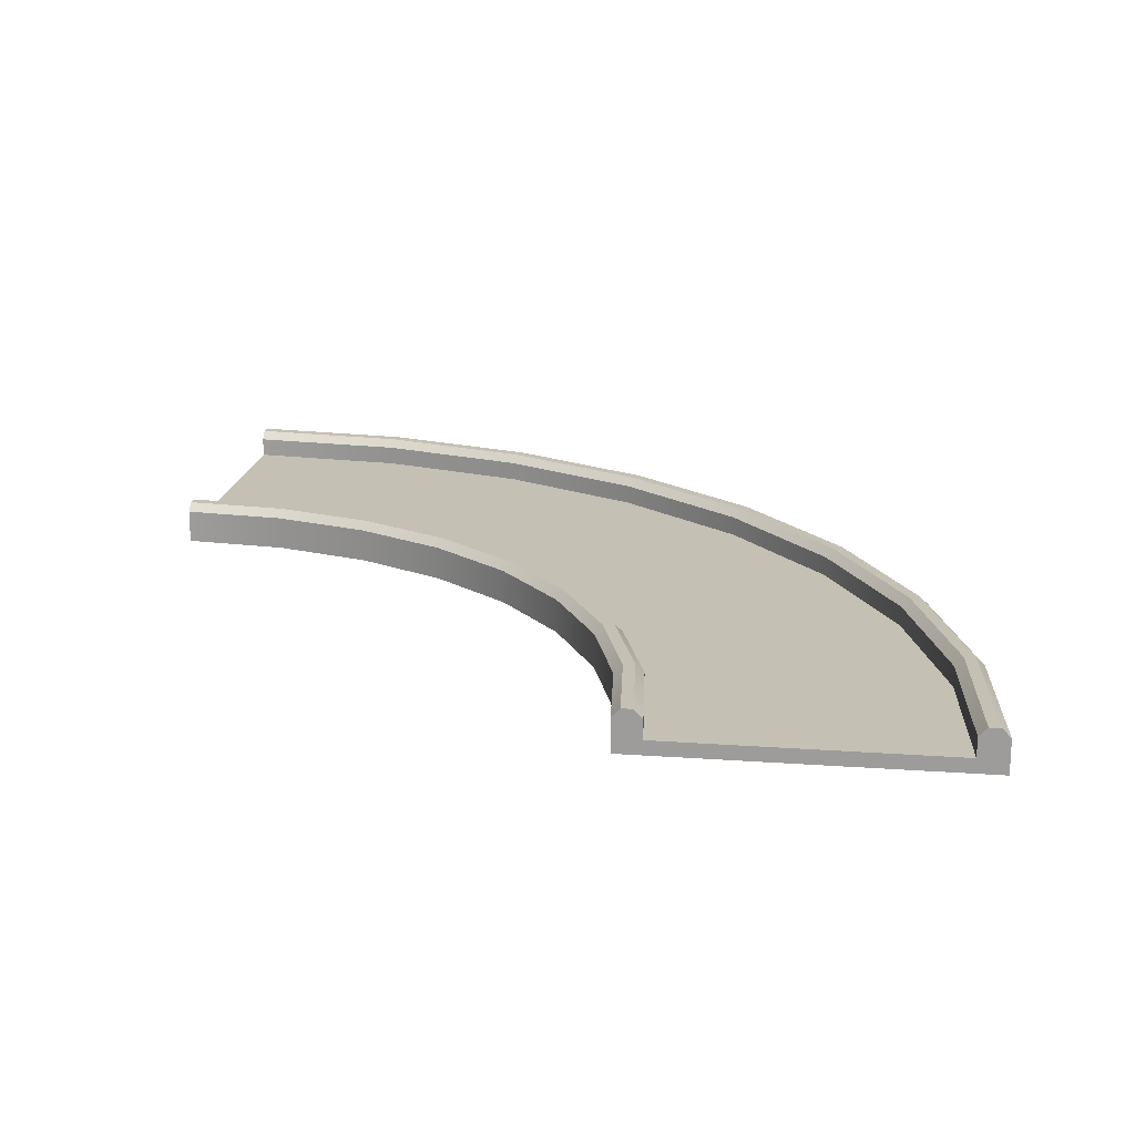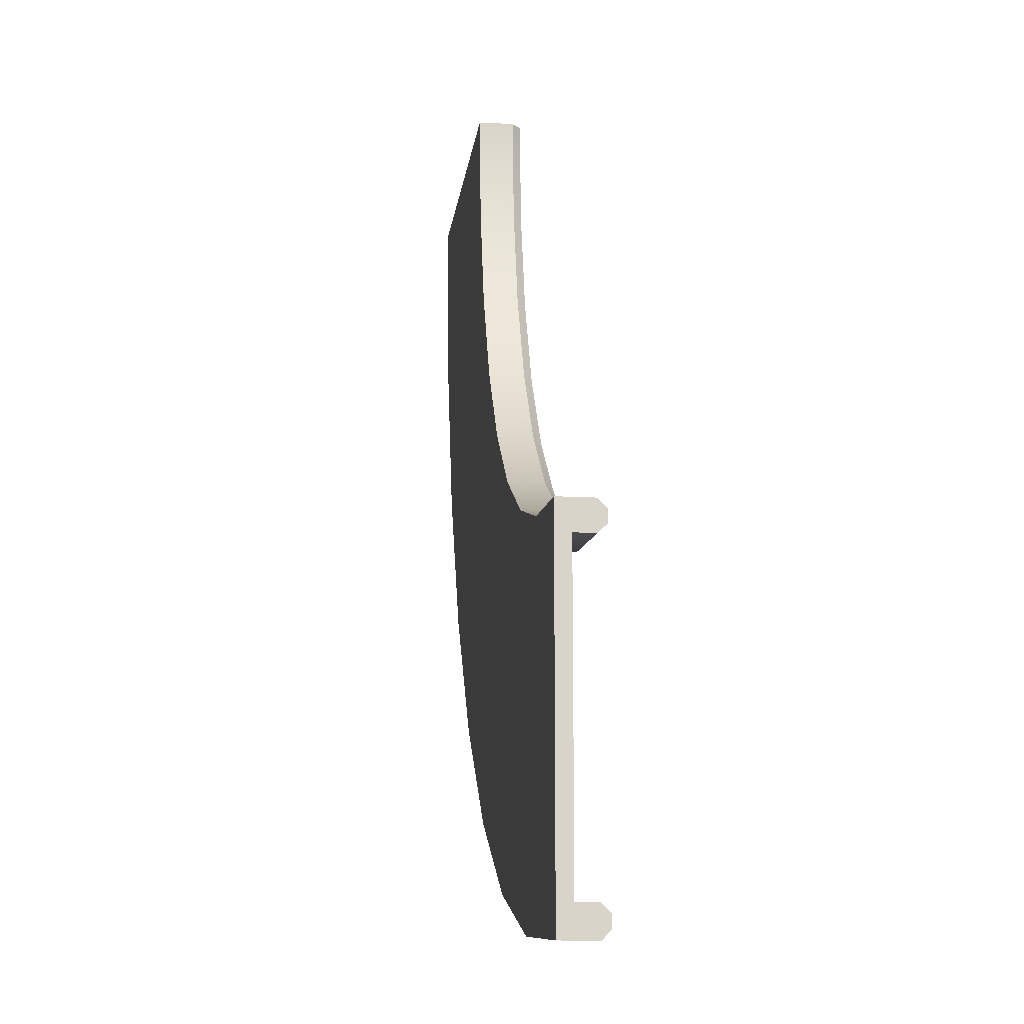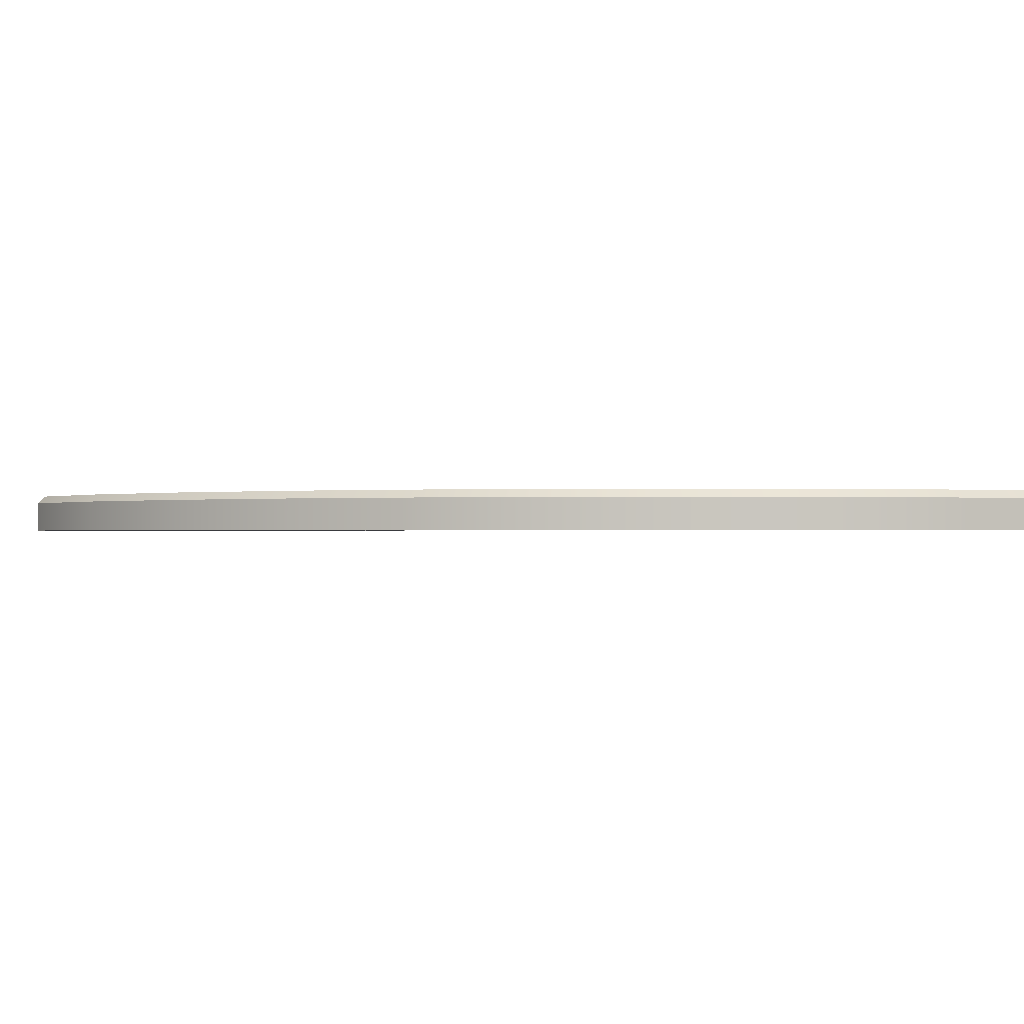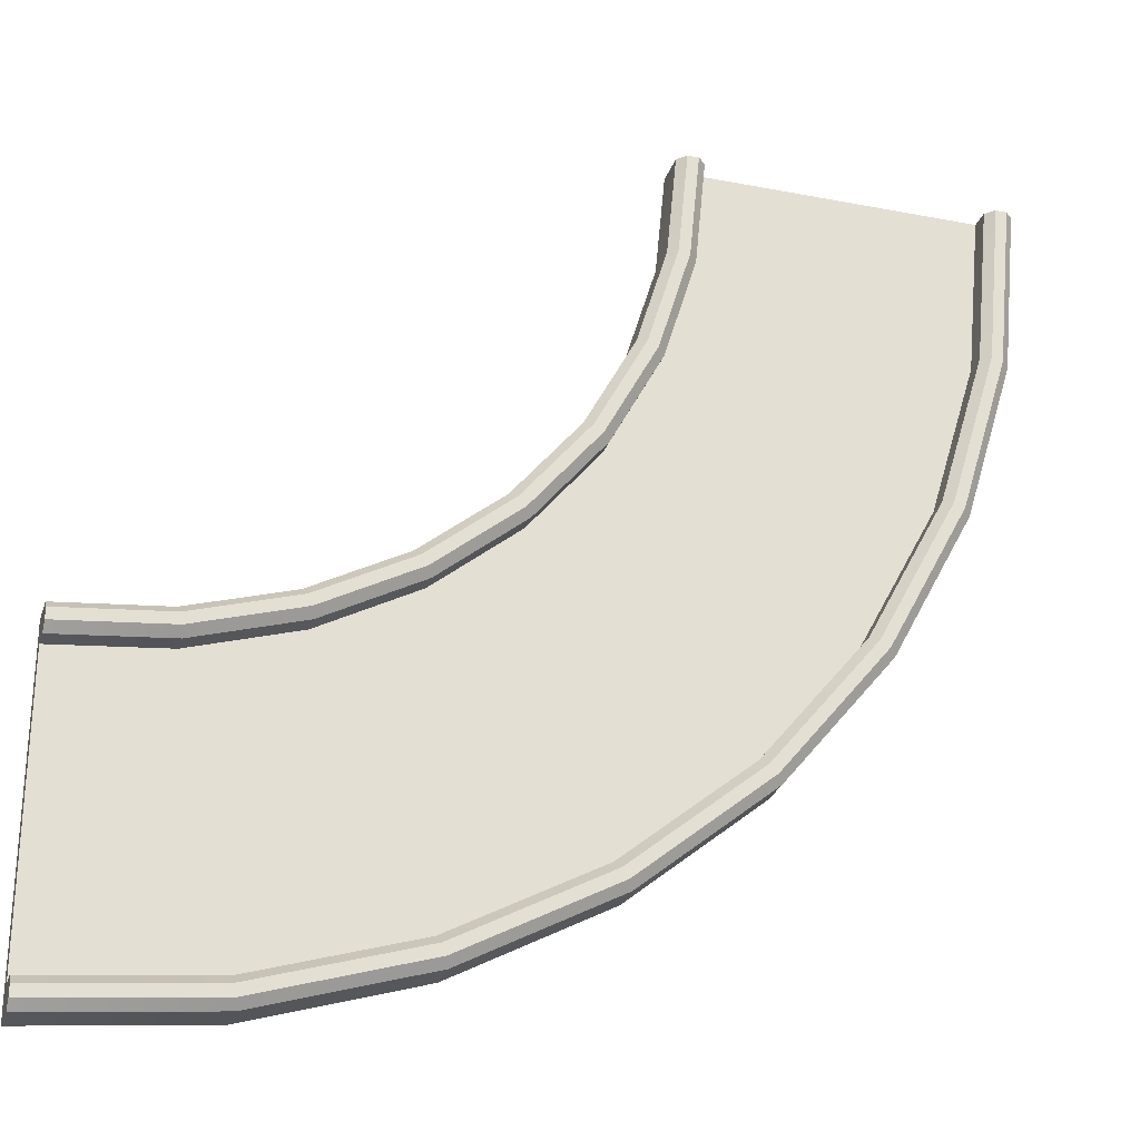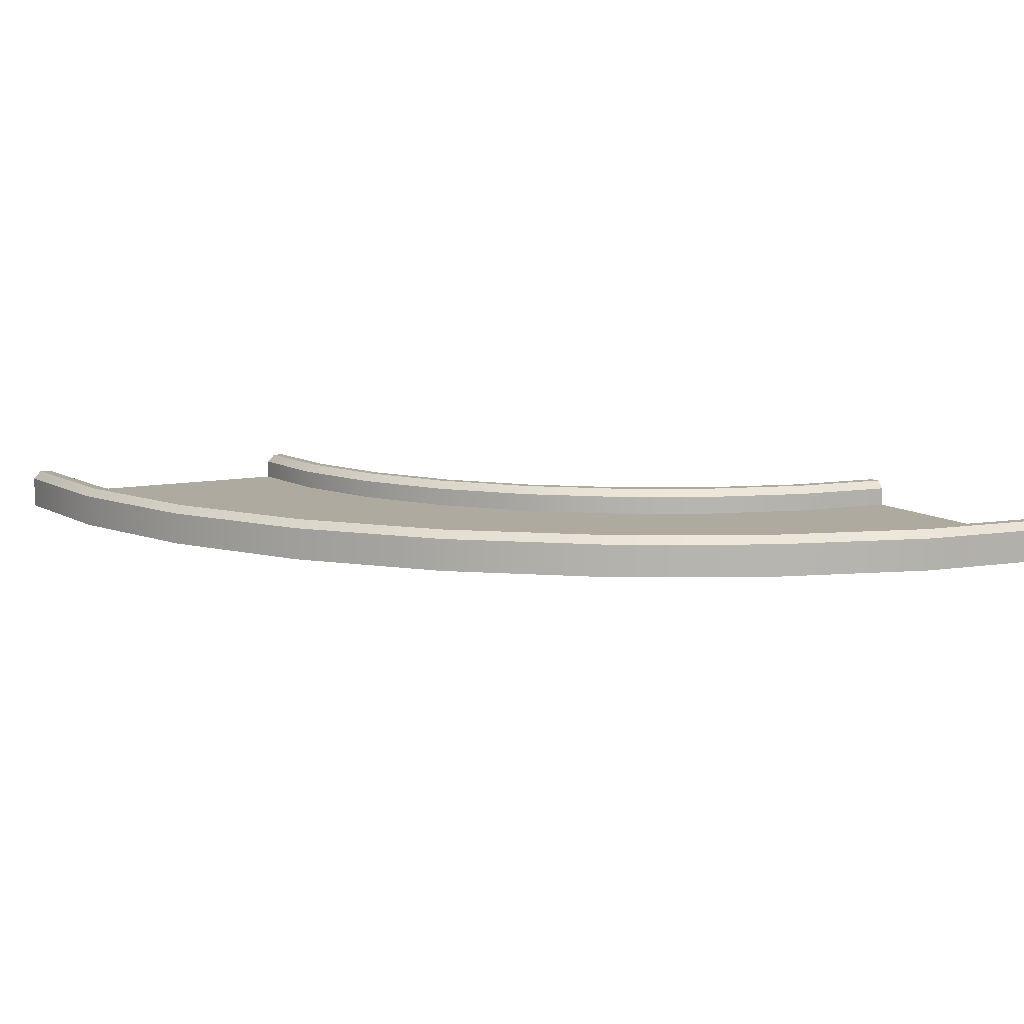
<metadata>
{"format":"obj","ext":"obj","renderer":"f3d","projection":"perspective","resolution":1024,"background":"white","views":[{"elev":18.3,"azim":98.0,"up":"+Y"},{"elev":-14.3,"azim":83.0,"up":"+Z"},{"elev":-0.6,"azim":-117.8,"up":"+Y"},{"elev":-27.3,"azim":163.4,"up":"+Z"},{"elev":9.5,"azim":-118.4,"up":"+Y"}]}
</metadata>
<code>
o object1
g object1
v 0.5 0 -1.5
v -1.5 0 0.5
v -2.5 0 0.5
v 0.5 0 -2.5
v 0.1098 0 -1.462
v -0.2654 0 -1.348
v -0.6111 0 -1.163
v -0.9142 0 -0.9142
v -1.163 0 -0.6111
v -1.348 0 -0.2654
v -1.462 0 0.1098
v -2.442 0 -0.08527
v -2.272 0 -0.6481
v -1.994 0 -1.167
v -1.621 0 -1.621
v -1.167 0 -1.994
v -0.6481 0 -2.272
v -0.08527 0 -2.442
v 0.5 0.05 -1.5
v -1.5 0.05 0.5
v -2.5 0.05 0.5
v 0.5 0.05 -2.5
v -0.08527 0.05 -2.442
v -0.6481 0.05 -2.272
v -1.167 0.05 -1.994
v -1.621 0.05 -1.621
v -1.994 0.05 -1.167
v -2.272 0.05 -0.6481
v -2.442 0.05 -0.08527
v -1.462 0.05 0.1098
v -1.348 0.05 -0.2654
v -1.163 0.05 -0.6111
v -0.9142 0.05 -0.9142
v -0.6111 0.05 -1.163
v -0.2654 0.05 -1.348
v 0.1098 0.05 -1.462
f 4 1 5
f 18 5 6
f 17 6 7
f 16 7 8
f 15 8 9
f 14 9 10
f 13 10 11
f 11 3 12
f 11 2 3
f 12 13 11
f 13 14 10
f 14 15 9
f 15 16 8
f 16 17 7
f 17 18 6
f 18 4 5
f 36 19 22
f 35 36 23
f 34 35 24
f 33 34 25
f 32 33 26
f 31 32 27
f 30 31 28
f 29 21 30
f 30 28 29
f 21 20 30
f 31 27 28
f 32 26 27
f 33 25 26
f 34 24 25
f 35 23 24
f 36 22 23
f 5 1 36
f 1 19 36
f 35 6 5
f 34 7 6
f 33 8 7
f 32 9 8
f 31 10 9
f 30 11 10
f 20 2 11
f 30 20 11
f 31 30 10
f 32 31 9
f 33 32 8
f 34 33 7
f 35 34 6
f 36 35 5
f 3 2 21
f 2 20 21
f 12 3 29
f 3 21 29
f 28 13 12
f 27 14 13
f 26 15 14
f 25 16 15
f 24 17 16
f 23 18 17
f 22 4 18
f 23 22 18
f 24 23 17
f 25 24 16
f 26 25 15
f 27 26 14
f 28 27 13
f 29 28 12
f 1 4 19
f 4 22 19
o object2
g object2
v 0.5 0 -2.5
v -2.5 0 0.5
v -2.6 0 0.5
v 0.5 0 -2.6
v -0.08527 0 -2.442
v -0.6481 0 -2.272
v -1.167 0 -1.994
v -1.621 0 -1.621
v -1.994 0 -1.167
v -2.272 0 -0.6481
v -2.442 0 -0.08527
v -2.54 0 -0.1048
v -2.364 0 -0.6863
v -2.078 0 -1.222
v -1.692 0 -1.692
v -1.222 0 -2.078
v -0.6863 0 -2.364
v -0.1048 0 -2.54
v 0.5 0.15 -2.53
v -2.53 0.15 0.5
v -2.57 0.15 0.5
v 0.5 0.15 -2.57
v -0.09893 0.15 -2.511
v -0.6748 0.15 -2.336
v -1.206 0.15 -2.053
v -1.671 0.15 -1.671
v -2.053 0.15 -1.206
v -2.336 0.15 -0.6748
v -2.511 0.15 -0.09893
v -2.472 0.15 -0.09113
v -2.299 0.15 -0.6595
v -2.019 0.15 -1.183
v -1.643 0.15 -1.643
v -1.183 0.15 -2.019
v -0.6595 0.15 -2.299
v -0.09113 0.15 -2.472
v 0.5 0.12 -2.5
v -0.08527 0.12 -2.442
v -0.6481 0.12 -2.272
v -1.167 0.12 -1.994
v -1.621 0.12 -1.621
v -1.994 0.12 -1.167
v -2.272 0.12 -0.6481
v -2.442 0.12 -0.08527
v -2.5 0.12 0.5
v -2.6 0.12 0.5
v -2.54 0.12 -0.1048
v -2.364 0.12 -0.6863
v -2.078 0.12 -1.222
v -1.692 0.12 -1.692
v -1.222 0.12 -2.078
v -0.6863 0.12 -2.364
v -0.1048 0.12 -2.54
v 0.5 0.12 -2.6
f 40 37 41
f 54 41 42
f 53 42 43
f 52 43 44
f 51 44 45
f 50 45 46
f 49 46 47
f 47 39 48
f 47 38 39
f 48 49 47
f 49 50 46
f 50 51 45
f 51 52 44
f 52 53 43
f 53 54 42
f 54 40 41
f 72 55 58
f 71 72 59
f 70 71 60
f 69 70 61
f 68 69 62
f 67 68 63
f 66 67 64
f 65 57 66
f 66 64 65
f 57 56 66
f 67 63 64
f 68 62 63
f 69 61 62
f 70 60 61
f 71 59 60
f 72 58 59
f 41 37 73
f 42 41 74
f 43 42 75
f 44 43 76
f 44 77 78
f 45 78 79
f 46 79 80
f 80 81 47
f 81 38 47
f 47 46 80
f 46 45 79
f 45 44 78
f 44 76 77
f 43 75 76
f 42 74 75
f 41 73 74
f 48 39 82
f 49 48 83
f 50 49 84
f 51 50 85
f 51 86 87
f 52 87 88
f 53 88 89
f 89 90 54
f 90 40 54
f 54 53 89
f 53 52 88
f 52 51 87
f 51 85 86
f 50 84 85
f 49 83 84
f 48 82 83
f 58 55 73
f 73 37 90
f 37 40 90
f 90 58 73
f 81 56 57
f 81 82 39
f 39 38 81
f 81 57 82
f 83 82 57
f 84 83 65
f 85 84 64
f 86 85 63
f 86 62 61
f 87 61 60
f 88 60 59
f 59 58 89
f 58 90 89
f 89 88 59
f 88 87 60
f 87 86 61
f 86 63 62
f 85 64 63
f 84 65 64
f 83 57 65
f 74 73 55
f 75 74 72
f 76 75 71
f 77 76 70
f 77 69 68
f 78 68 67
f 79 67 66
f 66 56 80
f 56 81 80
f 80 79 66
f 79 78 67
f 78 77 68
f 77 70 69
f 76 71 70
f 75 72 71
f 74 55 72
o object3
g object3
v 0.5 0 -1.5
v -1.5 0 0.5
v -1.4 0 0.5
v 0.5 0 -1.4
v 0.1293 0 -1.363
v -0.2271 0 -1.255
v -0.5556 0 -1.08
v -0.8435 0 -0.8435
v -1.08 0 -0.5556
v -1.255 0 -0.2271
v -1.363 0 0.1293
v -1.462 0 0.1098
v -1.348 0 -0.2654
v -1.163 0 -0.6111
v -0.9142 0 -0.9142
v -0.6111 0 -1.163
v -0.2654 0 -1.348
v 0.1098 0 -1.462
v -1.43 0.15 0.5
v 0.5 0.15 -1.43
v 0.5 0.15 -1.47
v -1.47 0.15 0.5
v -1.393 0.15 0.1235
v -1.283 0.15 -0.2386
v -1.105 0.15 -0.5723
v -0.8647 0.15 -0.8647
v -0.5723 0.15 -1.105
v -0.2386 0.15 -1.283
v 0.1235 0.15 -1.393
v 0.1157 0.15 -1.432
v -0.2539 0.15 -1.32
v -0.5945 0.15 -1.138
v -0.893 0.15 -0.893
v -1.138 0.15 -0.5945
v -1.32 0.15 -0.2539
v -1.432 0.15 0.1157
v 0.5 0.12 -1.5
v 0.1098 0.12 -1.462
v -0.2654 0.12 -1.348
v -0.6111 0.12 -1.163
v -0.9142 0.12 -0.9142
v -1.163 0.12 -0.6111
v -1.348 0.12 -0.2654
v -1.462 0.12 0.1098
v -1.5 0.12 0.5
v -1.4 0.12 0.5
v -1.363 0.12 0.1293
v -1.255 0.12 -0.2271
v -1.08 0.12 -0.5556
v -0.8435 0.12 -0.8435
v -0.5556 0.12 -1.08
v -0.2271 0.12 -1.255
v 0.1293 0.12 -1.363
v 0.5 0.12 -1.4
f 101 93 92
f 100 101 102
f 99 100 103
f 98 99 104
f 97 98 105
f 96 97 106
f 95 96 107
f 95 108 91
f 95 107 108
f 91 94 95
f 96 106 107
f 97 105 106
f 98 104 105
f 99 103 104
f 100 102 103
f 101 92 102
f 119 110 111
f 119 111 120
f 120 121 119
f 121 122 118
f 122 117 118
f 123 116 117
f 124 115 116
f 125 114 115
f 126 113 114
f 112 109 113
f 126 112 113
f 125 126 114
f 124 125 115
f 123 124 116
f 122 123 117
f 121 118 119
f 128 127 108
f 127 91 108
f 128 108 107
f 129 107 106
f 130 106 105
f 132 105 104
f 133 104 103
f 134 103 102
f 102 92 135
f 102 135 134
f 134 133 103
f 133 132 104
f 132 131 105
f 131 130 105
f 130 129 106
f 129 128 107
f 109 112 135
f 135 92 136
f 92 93 136
f 136 109 135
f 137 136 101
f 136 93 101
f 137 101 100
f 138 100 99
f 139 99 98
f 141 98 97
f 142 97 96
f 143 96 95
f 95 94 144
f 95 144 143
f 143 142 96
f 142 141 97
f 141 140 98
f 140 139 98
f 139 138 99
f 138 137 100
f 111 110 144
f 94 127 144
f 94 91 127
f 127 111 144
f 120 111 128
f 111 127 128
f 120 128 129
f 121 129 130
f 122 130 131
f 124 131 132
f 125 132 133
f 126 133 134
f 134 135 112
f 134 112 126
f 126 125 133
f 125 124 132
f 124 123 131
f 123 122 131
f 122 121 130
f 121 120 129
f 113 109 137
f 109 136 137
f 113 137 138
f 114 138 139
f 115 139 140
f 117 140 141
f 118 141 142
f 119 142 143
f 143 144 110
f 143 110 119
f 119 118 142
f 118 117 141
f 117 116 140
f 116 115 140
f 115 114 139
f 114 113 138

</code>
